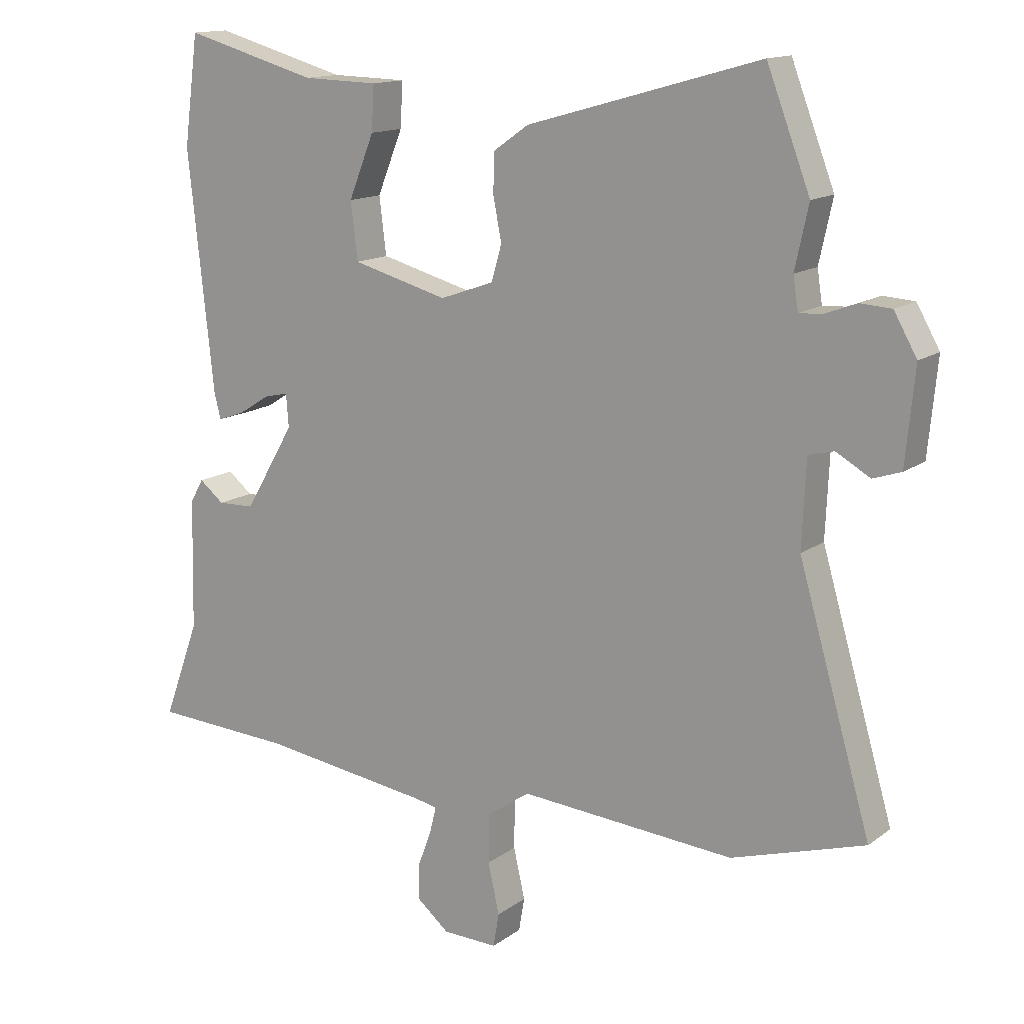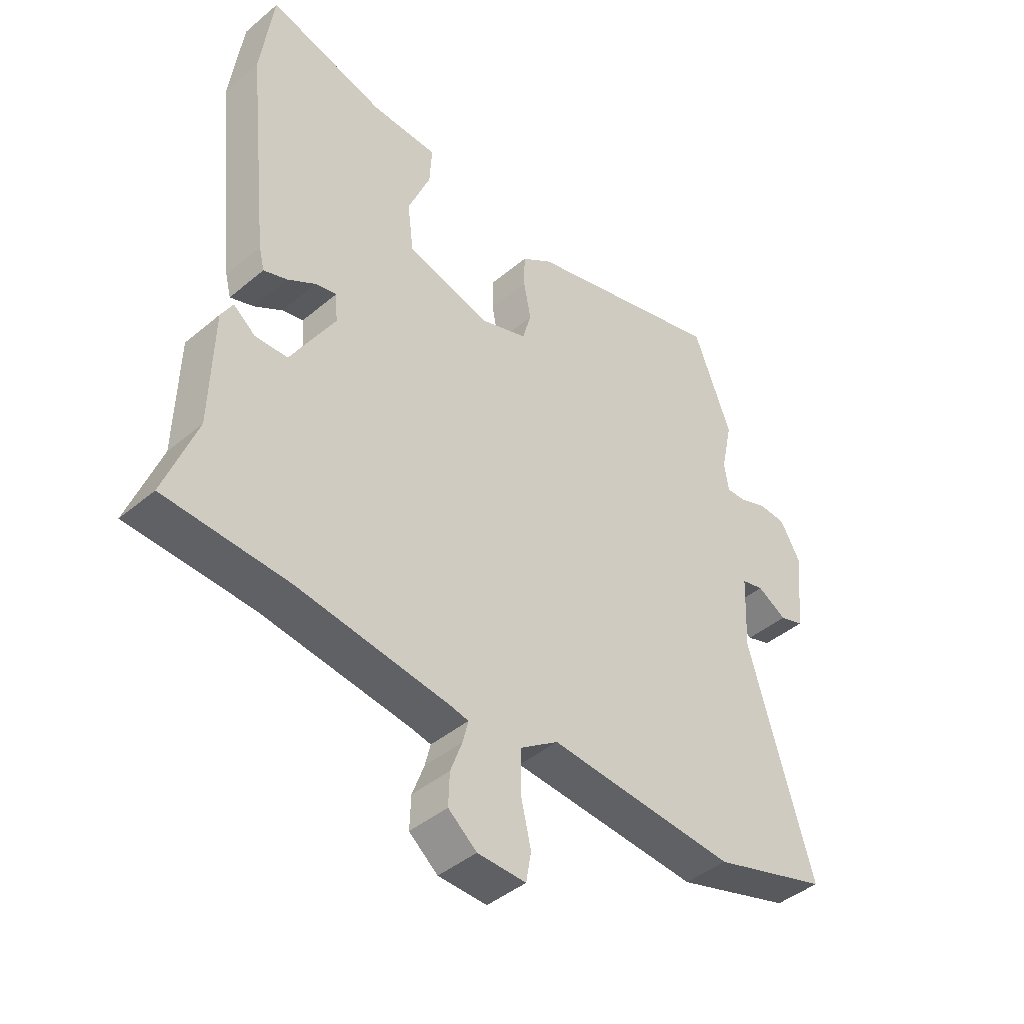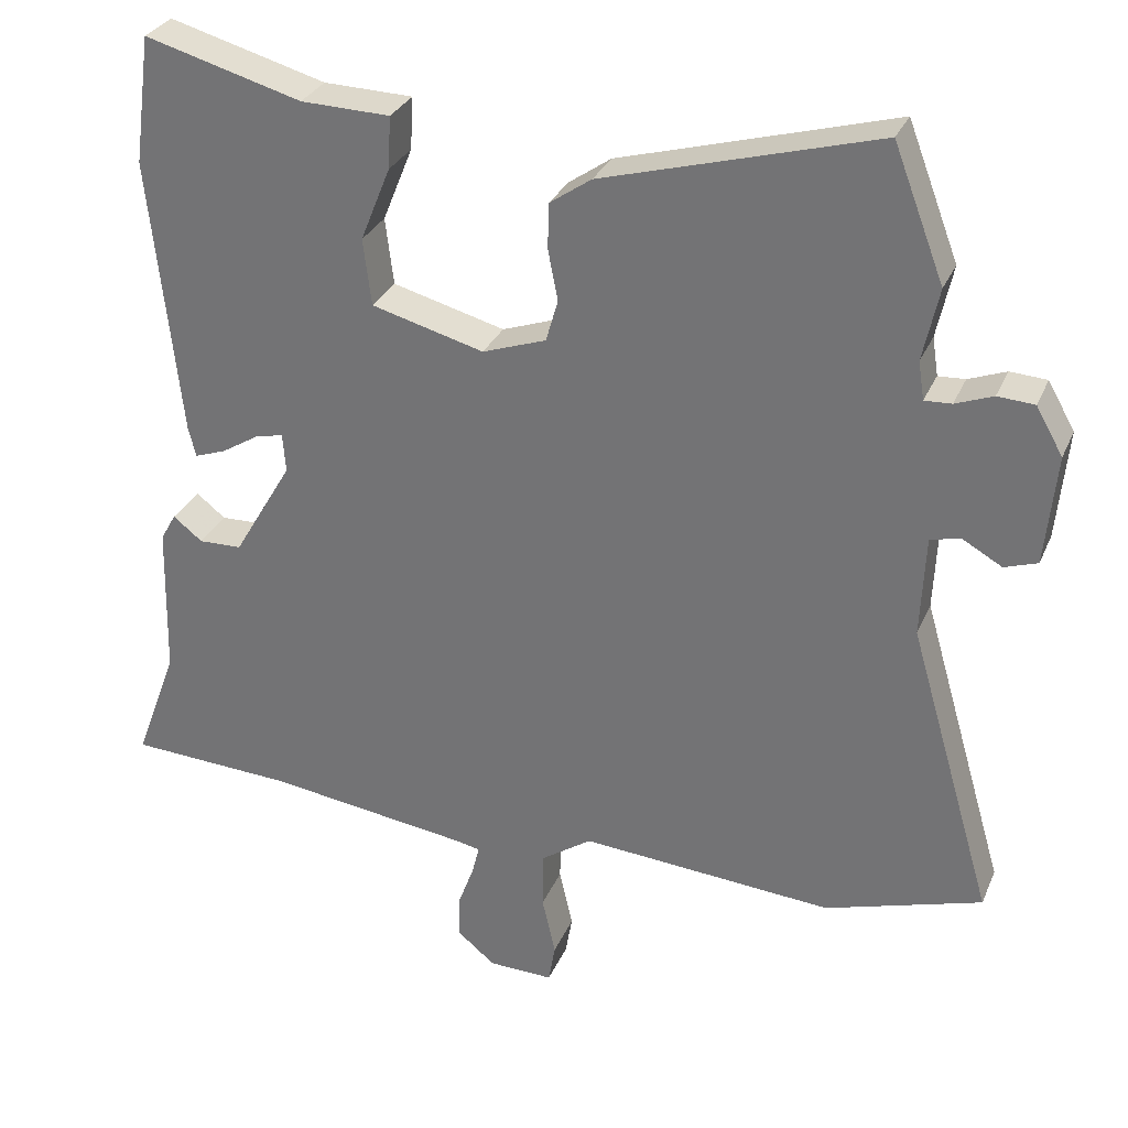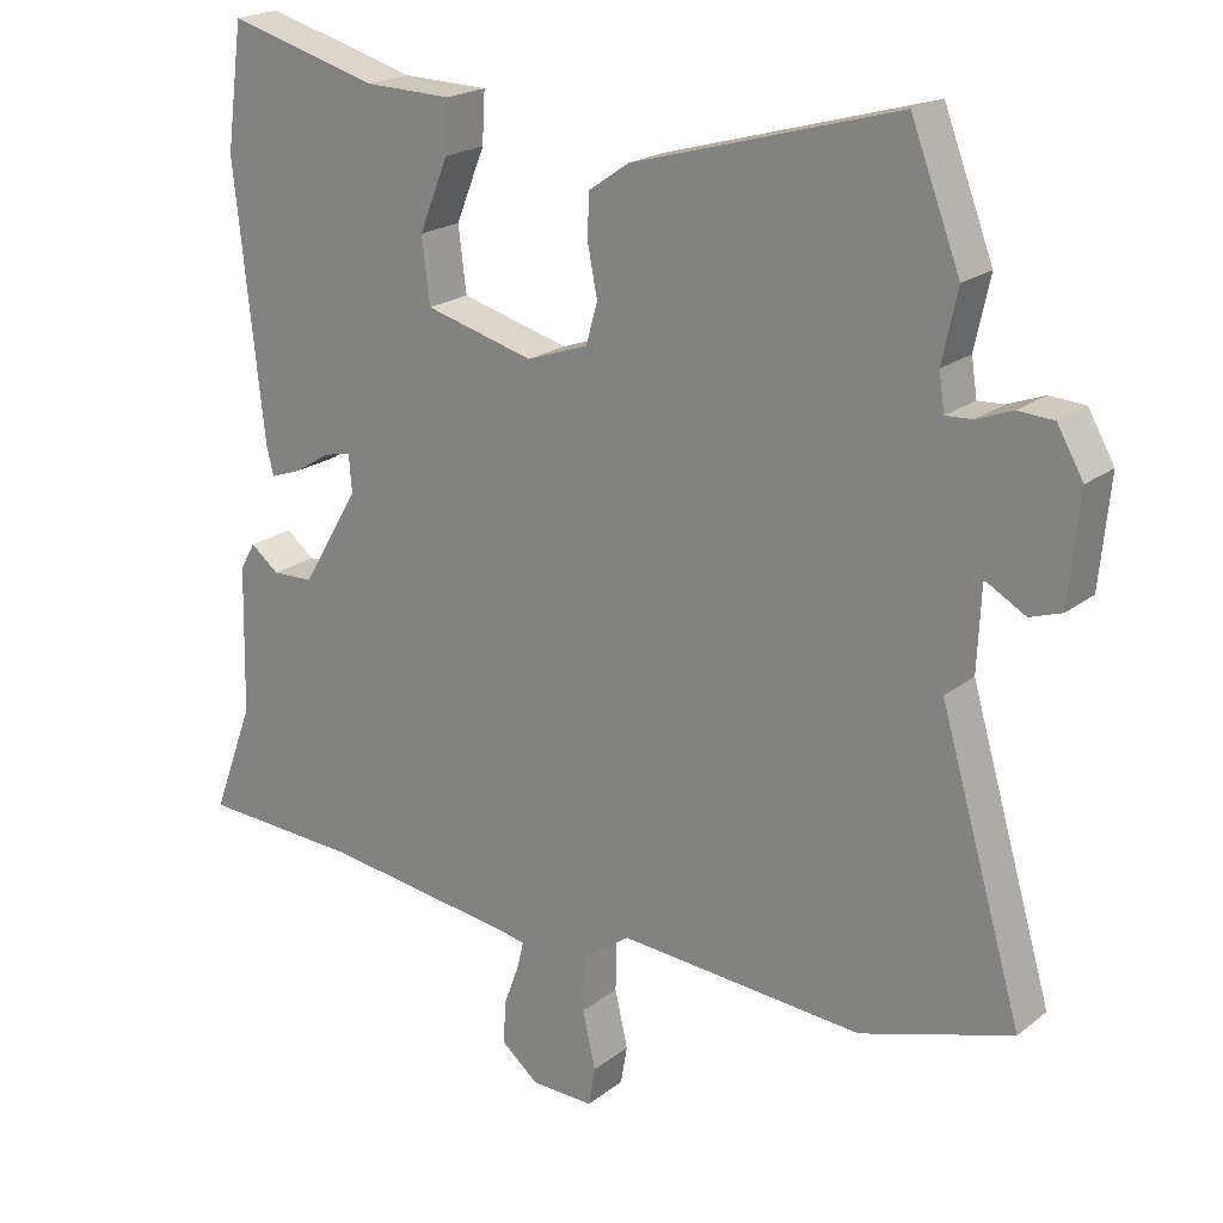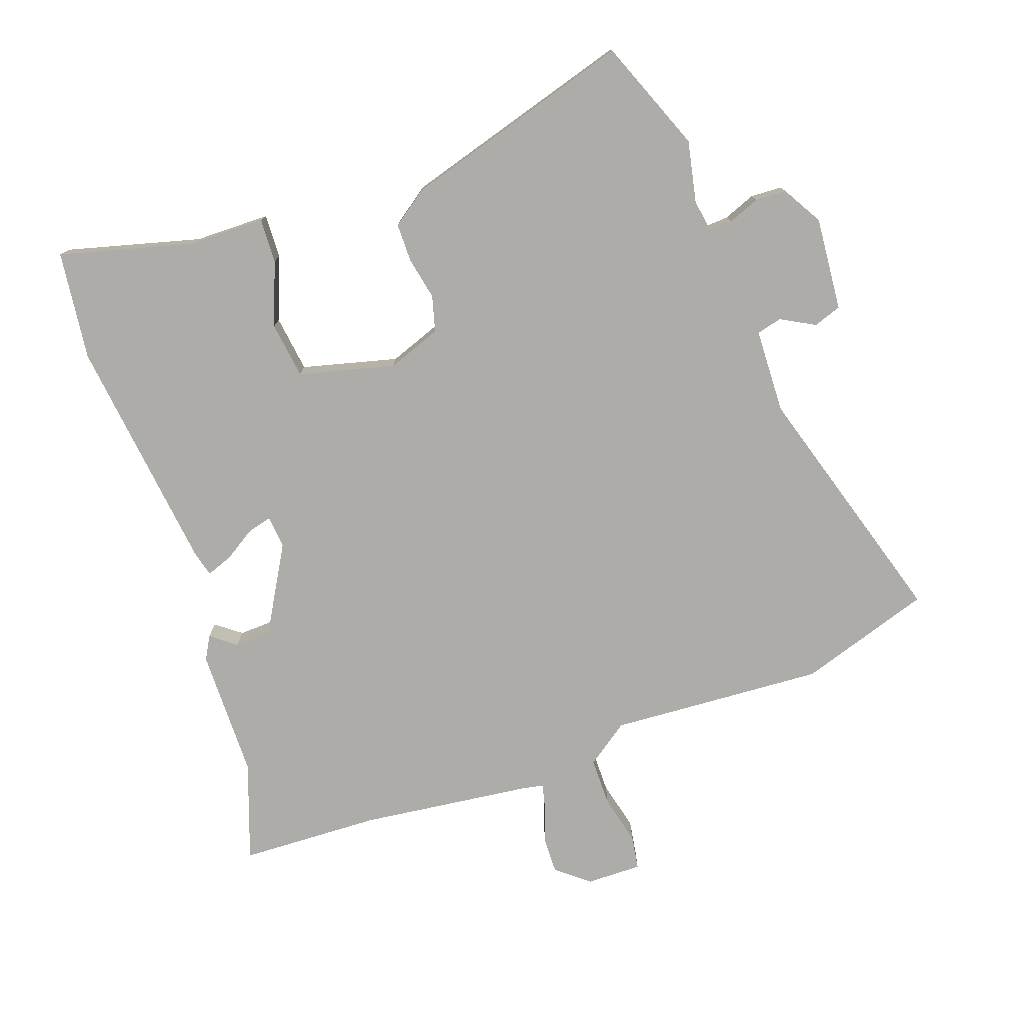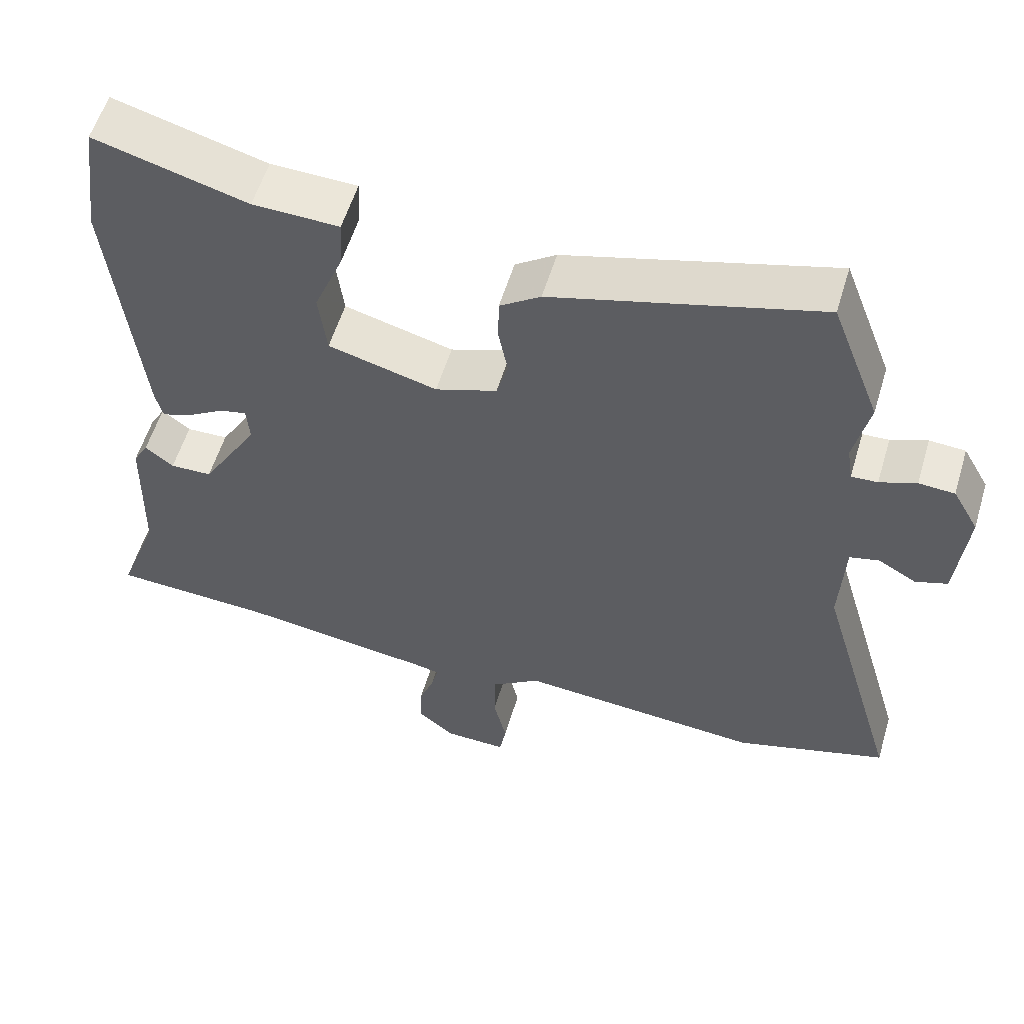
<metadata>
{"format":"obj","ext":"obj","renderer":"f3d","projection":"perspective","resolution":1024,"background":"white","views":[{"elev":14.2,"azim":33.4,"up":"+Z"},{"elev":-43.2,"azim":-45.3,"up":"+Z"},{"elev":30.3,"azim":20.4,"up":"+Z"},{"elev":20.6,"azim":36.2,"up":"+Z"},{"elev":-76.6,"azim":20.1,"up":"+Y"},{"elev":56.7,"azim":16.7,"up":"+Z"}]}
</metadata>
<code>
v -0.365 0.07 -0.507
v -0.586 0.07 -0.496
v -0.529 0.07 -0.342
v -0.524 0.07 -0.137
v -0.503 0.07 -0.1
v -0.464 0.07 -0.131
v -0.406 0.07 -0.129
v -0.327 0.07 0.005
v -0.331 0.07 0.057
v -0.369 0.07 0.048
v -0.419 0.07 0.017
v -0.461 0.07 0.002
v -0.471 0.07 0.042
v -0.511 0.07 0.416
v -0.488 0.07 0.587
v -0.278 0.07 0.529
v -0.159 0.07 0.526
v -0.163 0.07 0.456
v -0.203 0.07 0.357
v -0.192 0.07 0.268
v -0.042 0.07 0.228
v 0.043 0.07 0.258
v 0.059 0.07 0.314
v 0.046 0.07 0.381
v 0.047 0.07 0.442
v 0.103 0.07 0.481
v 0.468 0.07 0.584
v 0.536 0.07 0.407
v 0.515 0.07 0.31
v 0.523 0.07 0.259
v 0.559 0.07 0.261
v 0.609 0.07 0.28
v 0.658 0.07 0.277
v 0.694 0.07 0.214
v 0.68 0.07 0.067
v 0.636 0.07 0.052
v 0.583 0.07 0.082
v 0.543 0.07 0.072
v 0.537 0.07 -0.063
v 0.651 0.07 -0.453
v 0.442 0.07 -0.518
v 0.104 0.07 -0.493
v 0.036 0.07 -0.54
v 0.035 0.07 -0.617
v 0.053 0.07 -0.696
v 0.044 0.07 -0.749
v -0.043 0.07 -0.747
v -0.094 0.07 -0.705
v -0.092 0.07 -0.647
v -0.071 0.07 -0.59
v -0.061 0.07 -0.55
v -0.095 0.07 -0.543
v -0.365 0 -0.507
v -0.586 0 -0.496
v -0.529 0 -0.342
v -0.524 0 -0.137
v -0.503 0 -0.1
v -0.464 0 -0.131
v -0.406 0 -0.129
v -0.327 0 0.005
v -0.331 0 0.057
v -0.369 0 0.048
v -0.419 0 0.017
v -0.461 0 0.002
v -0.471 0 0.042
v -0.511 0 0.416
v -0.488 0 0.587
v -0.278 0 0.529
v -0.159 0 0.526
v -0.163 0 0.456
v -0.203 0 0.357
v -0.192 0 0.268
v -0.042 0 0.228
v 0.043 0 0.258
v 0.059 0 0.314
v 0.046 0 0.381
v 0.047 0 0.442
v 0.103 0 0.481
v 0.468 0 0.584
v 0.536 0 0.407
v 0.515 0 0.31
v 0.523 0 0.259
v 0.559 0 0.261
v 0.609 0 0.28
v 0.658 0 0.277
v 0.694 0 0.214
v 0.68 0 0.067
v 0.636 0 0.052
v 0.583 0 0.082
v 0.543 0 0.072
v 0.537 0 -0.063
v 0.651 0 -0.453
v 0.442 0 -0.518
v 0.104 0 -0.493
v 0.036 0 -0.54
v 0.035 0 -0.617
v 0.053 0 -0.696
v 0.044 0 -0.749
v -0.043 0 -0.747
v -0.094 0 -0.705
v -0.092 0 -0.647
v -0.071 0 -0.59
v -0.061 0 -0.55
v -0.095 0 -0.543
f 48 49 50
f 47 48 50
f 46 47 50
f 45 46 50
f 44 45 50
f 43 44 50 51
f 42 43 51 52
f 39 40 41 42
f 42 52 1
f 39 42 1
f 38 39 1
f 35 36 37
f 34 35 37
f 33 34 37
f 32 33 37
f 31 32 37
f 30 31 37 38
f 27 28 29
f 26 27 29
f 25 26 29
f 24 25 29
f 23 24 29
f 29 30 38
f 23 29 38
f 22 23 38
f 16 17 18 19
f 16 19 20
f 15 16 20
f 14 15 20
f 13 14 20
f 12 13 20
f 11 12 20
f 10 11 20
f 9 10 20 21
f 3 4 5 6
f 3 6 7
f 2 3 7 8
f 38 1 2 8
f 21 22 38
f 9 21 38
f 8 9 38
f 102 101 100
f 102 100 99
f 102 99 98
f 102 98 97
f 102 97 96
f 103 102 96 95
f 104 103 95 94
f 94 93 92 91
f 53 104 94
f 53 94 91
f 53 91 90
f 89 88 87
f 89 87 86
f 89 86 85
f 89 85 84
f 89 84 83
f 90 89 83 82
f 81 80 79
f 81 79 78
f 81 78 77
f 81 77 76
f 81 76 75
f 90 82 81
f 90 81 75
f 90 75 74
f 71 70 69 68
f 72 71 68
f 72 68 67
f 72 67 66
f 72 66 65
f 72 65 64
f 72 64 63
f 72 63 62
f 73 72 62 61
f 58 57 56 55
f 59 58 55
f 60 59 55 54
f 60 54 53 90
f 90 74 73
f 90 73 61
f 90 61 60
f 1 53 54 2
f 2 54 55 3
f 3 55 56 4
f 4 56 57 5
f 5 57 58 6
f 6 58 59 7
f 7 59 60 8
f 8 60 61 9
f 9 61 62 10
f 10 62 63 11
f 11 63 64 12
f 12 64 65 13
f 13 65 66 14
f 14 66 67 15
f 15 67 68 16
f 16 68 69 17
f 17 69 70 18
f 18 70 71 19
f 19 71 72 20
f 20 72 73 21
f 21 73 74 22
f 22 74 75 23
f 23 75 76 24
f 24 76 77 25
f 25 77 78 26
f 26 78 79 27
f 27 79 80 28
f 28 80 81 29
f 29 81 82 30
f 30 82 83 31
f 31 83 84 32
f 32 84 85 33
f 33 85 86 34
f 34 86 87 35
f 35 87 88 36
f 36 88 89 37
f 37 89 90 38
f 38 90 91 39
f 39 91 92 40
f 40 92 93 41
f 41 93 94 42
f 42 94 95 43
f 43 95 96 44
f 44 96 97 45
f 45 97 98 46
f 46 98 99 47
f 47 99 100 48
f 48 100 101 49
f 49 101 102 50
f 50 102 103 51
f 51 103 104 52
f 52 104 53 1

</code>
